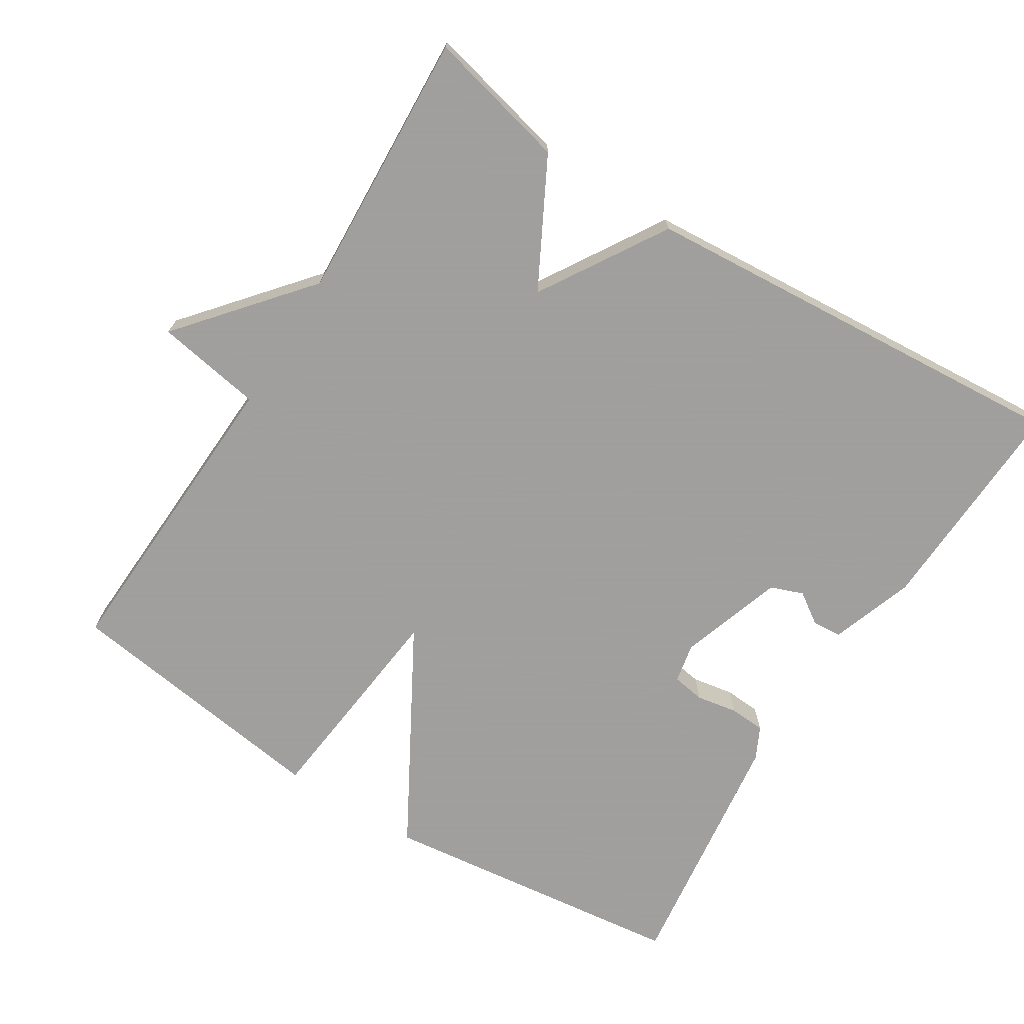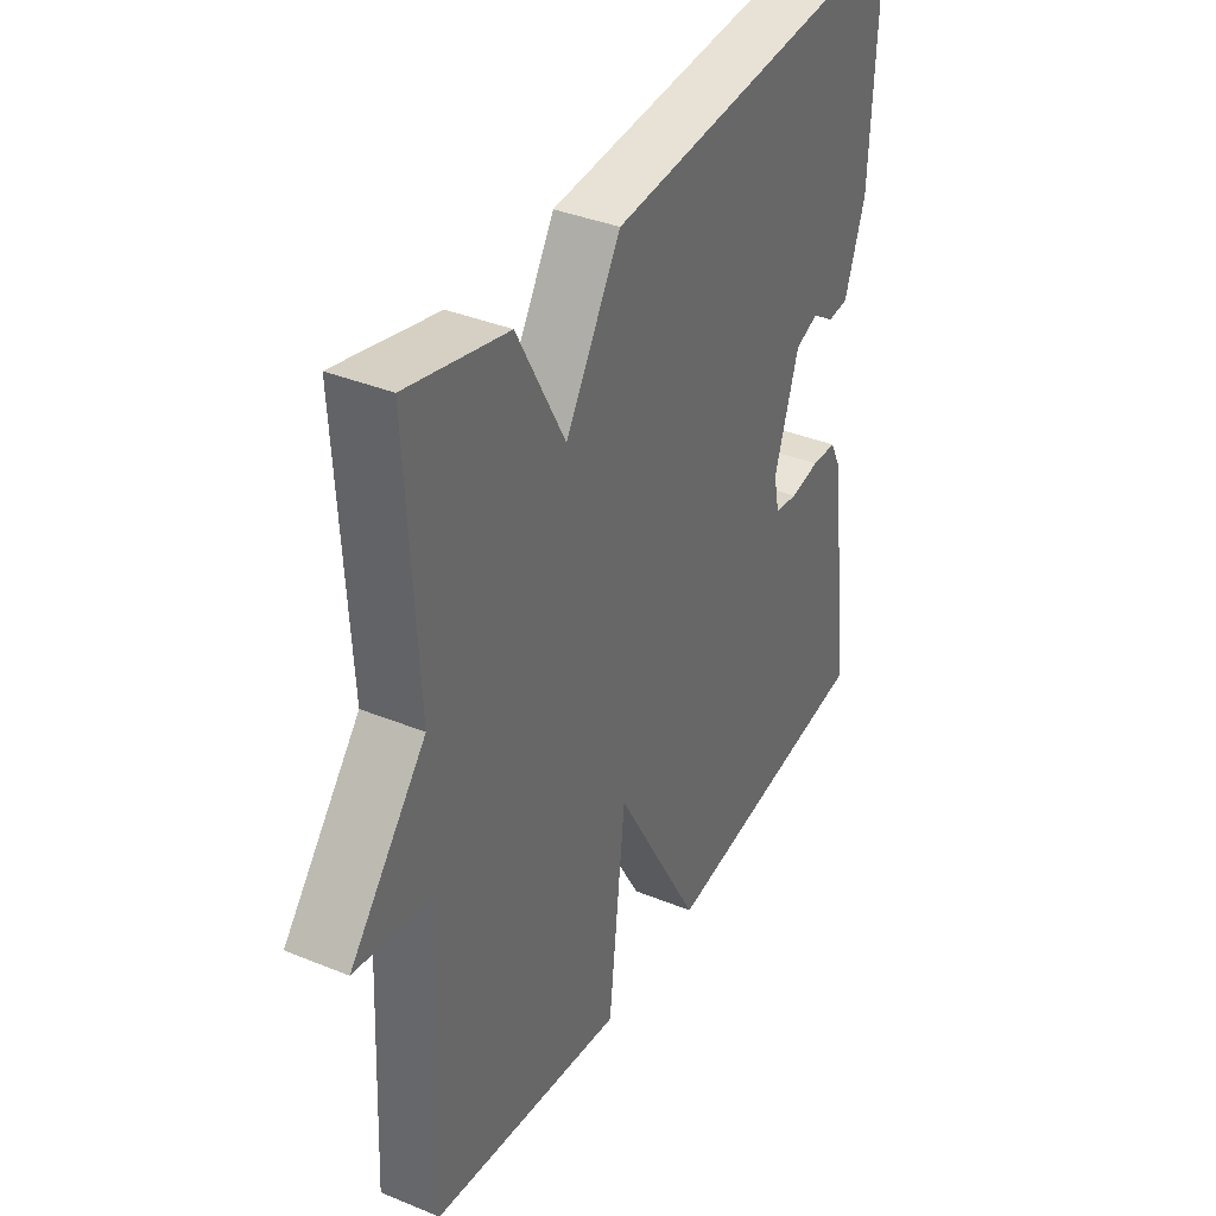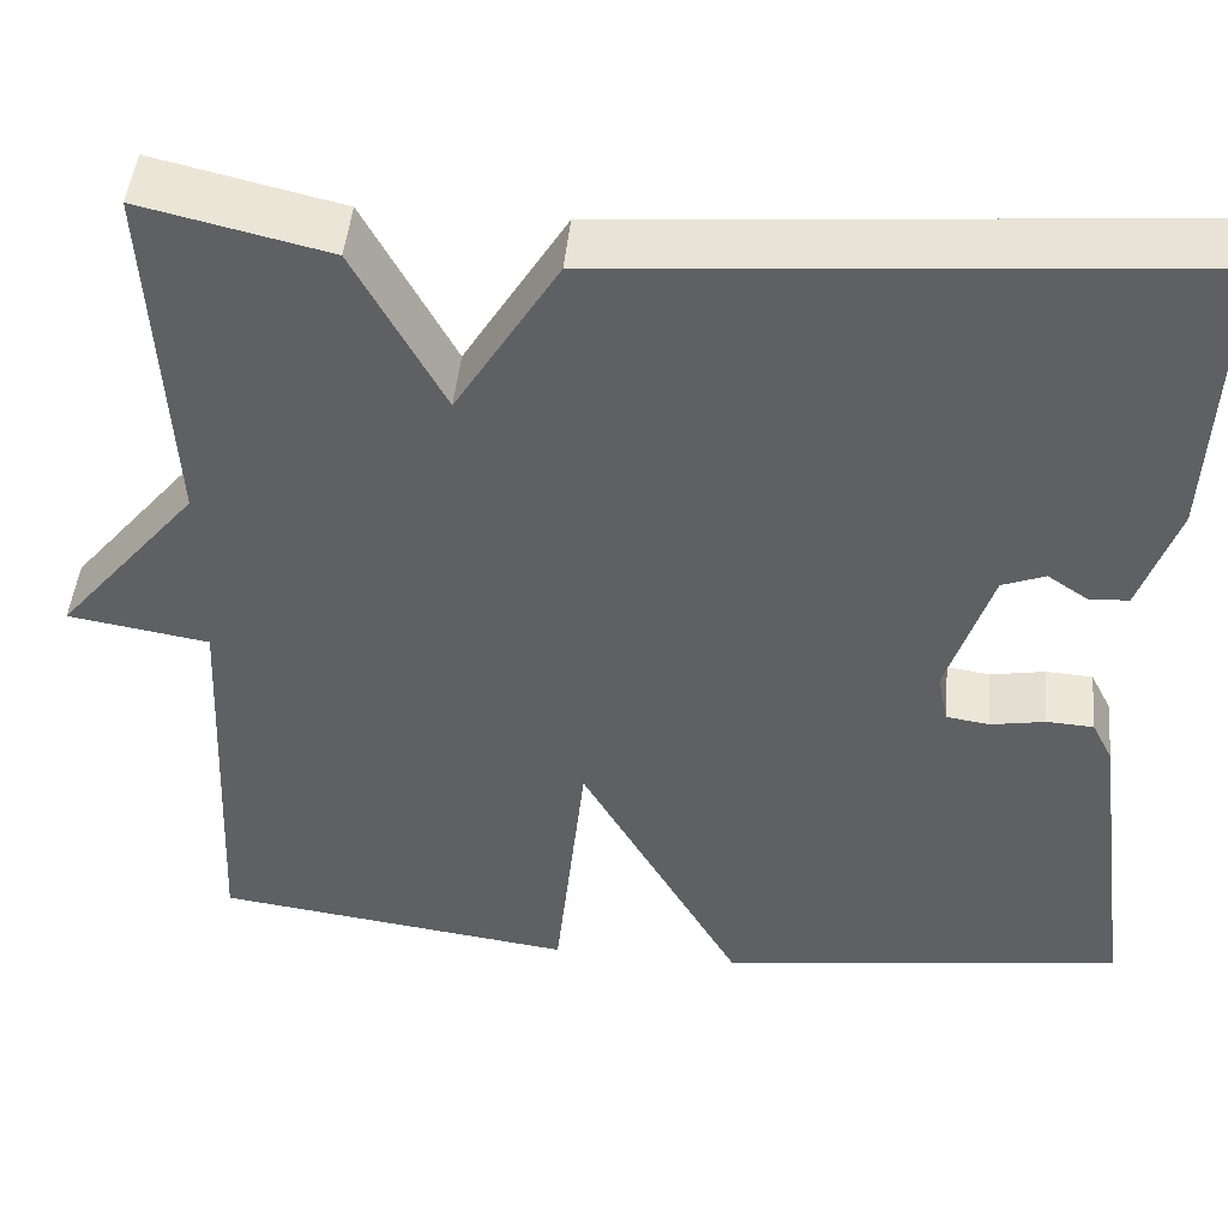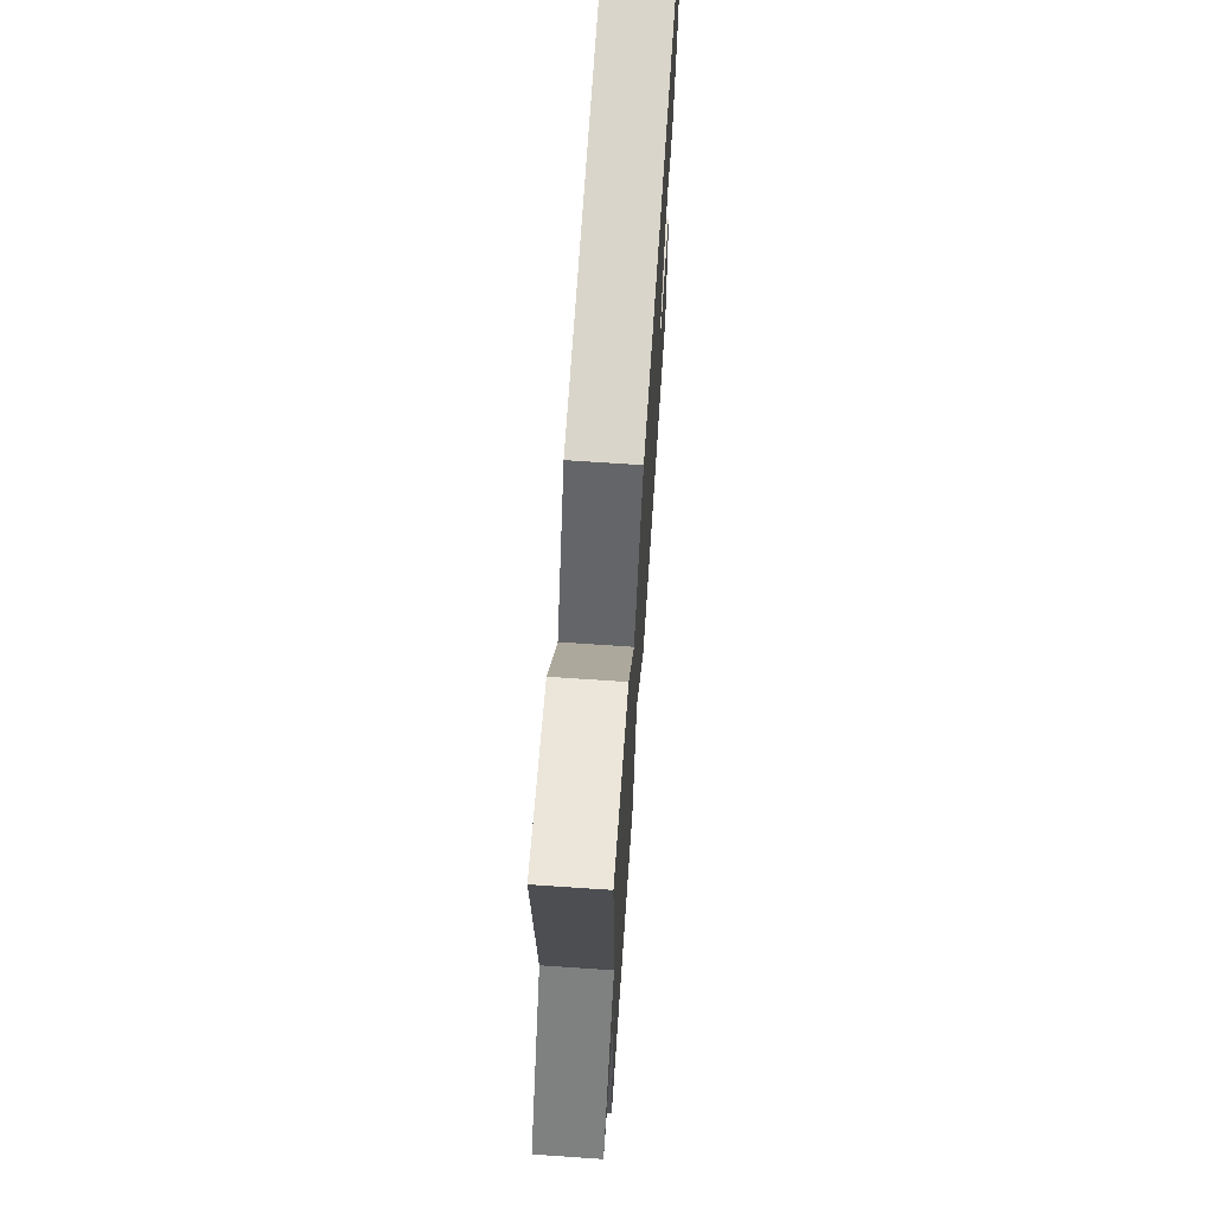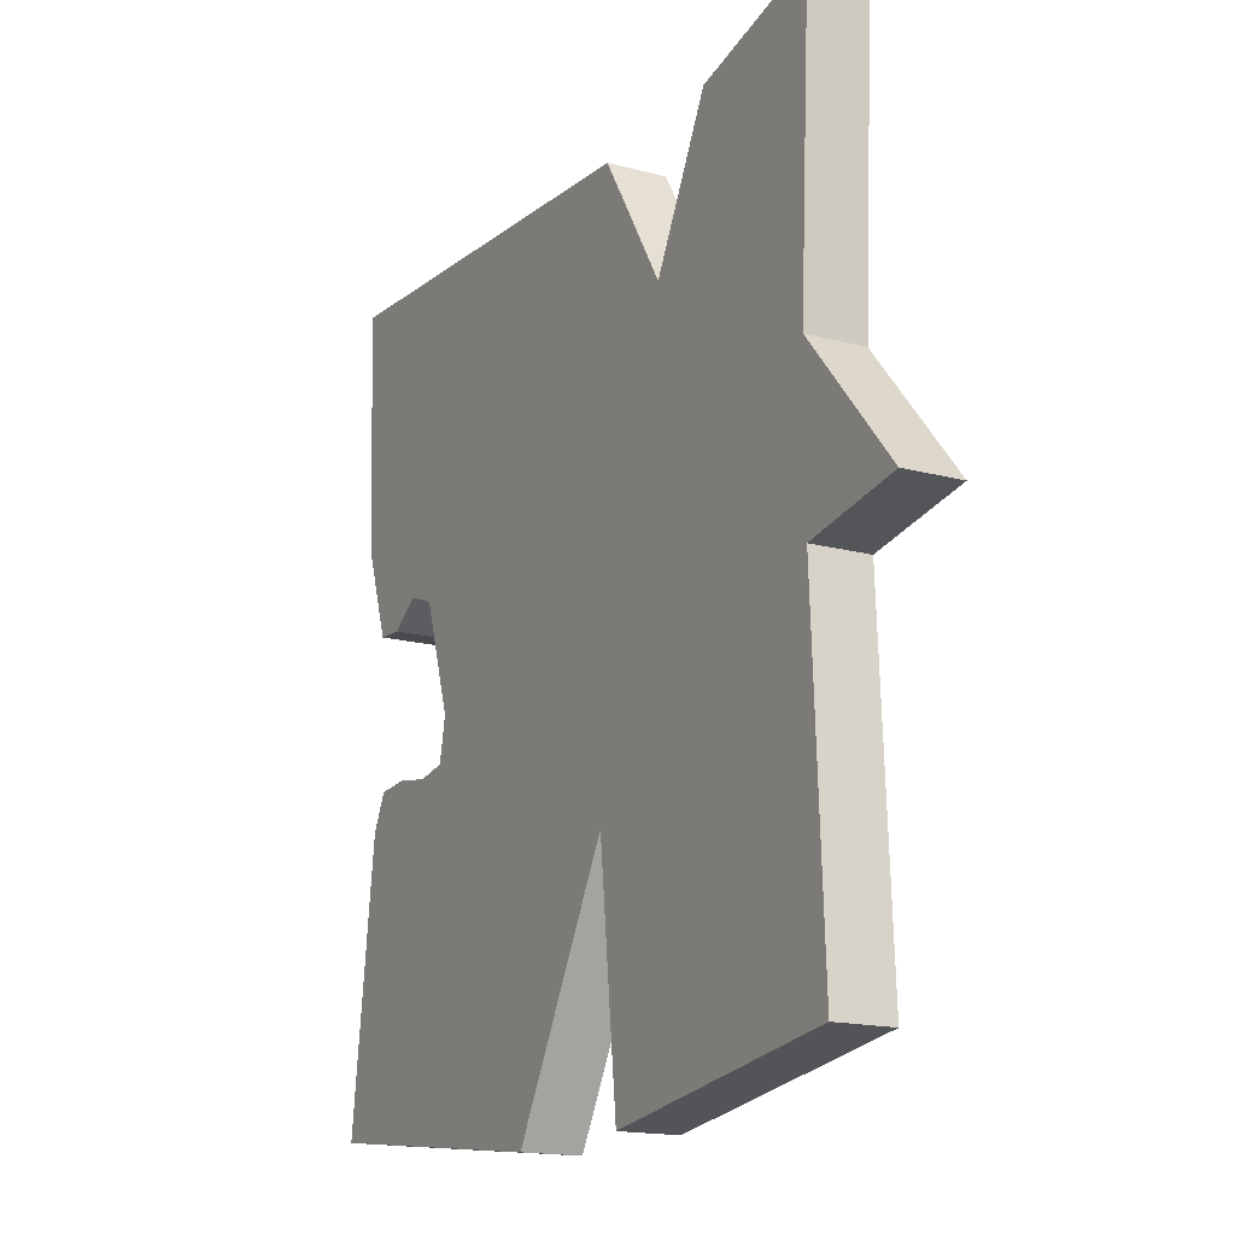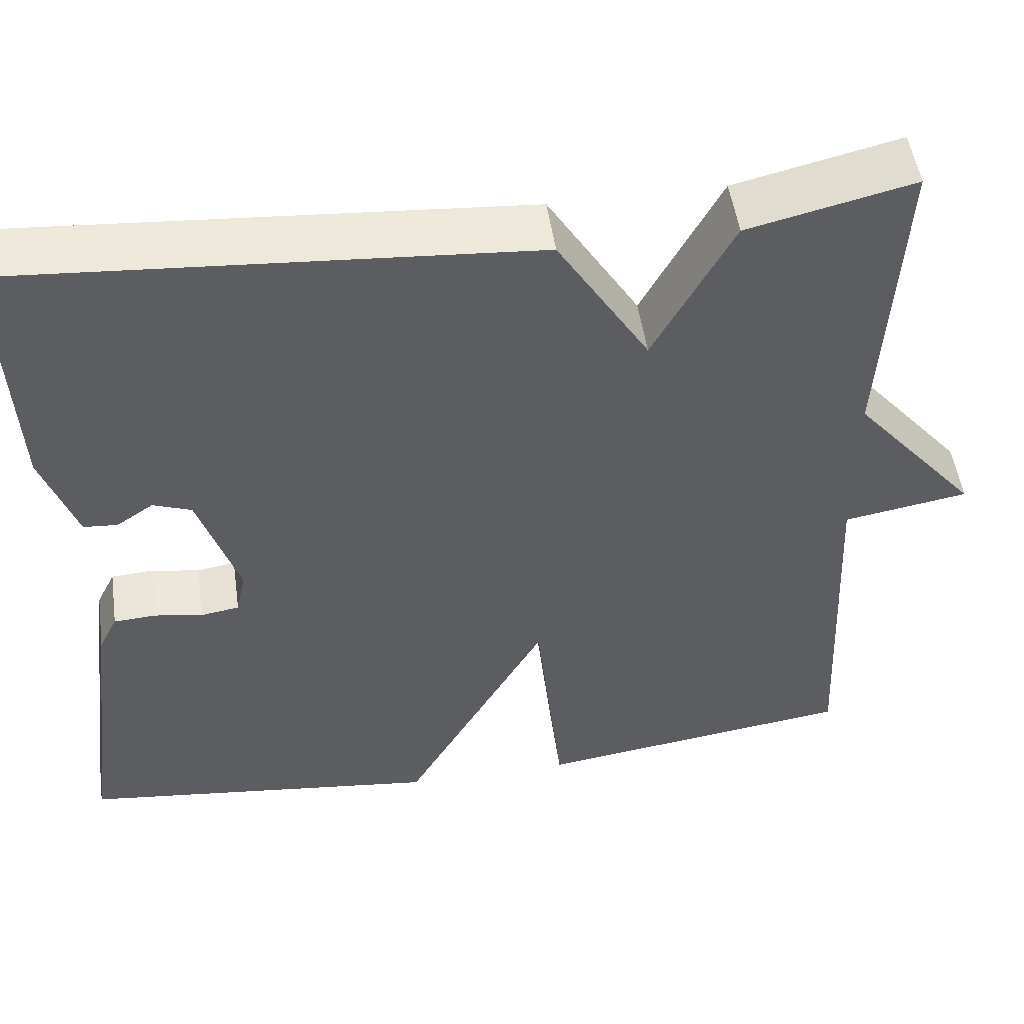
<metadata>
{"format":"obj","ext":"obj","renderer":"f3d","projection":"perspective","resolution":1024,"background":"white","views":[{"elev":-71.5,"azim":-32.1,"up":"+Y"},{"elev":37.3,"azim":-62.3,"up":"+Z"},{"elev":46.3,"azim":5.3,"up":"+Z"},{"elev":69.8,"azim":-86.1,"up":"+Z"},{"elev":-16.7,"azim":-118.5,"up":"+Z"},{"elev":51.1,"azim":171.8,"up":"+Z"}]}
</metadata>
<code>
v 0.5 0.07 0.5
v 0.486 0.07 0.194
v 0.446 0.07 0.079
v 0.406 0.07 0.076
v 0.363 0.07 0.105
v 0.318 0.07 0.088
v 0.271 0.07 -0.055
v 0.282 0.07 -0.109
v 0.327 0.07 -0.116
v 0.384 0.07 -0.106
v 0.433 0.07 -0.109
v 0.455 0.07 -0.153
v 0.5 0.07 -0.5
v 0.075 0.07 -0.552
v -0.093 0.07 -0.255
v -0.125 0.07 -0.552
v -0.5 0.07 -0.5
v -0.48 0.07 -0.072
v -0.627 0.07 -0.047
v -0.48 0.07 0.128
v -0.5 0.07 0.5
v -0.306 0.07 0.454
v -0.213 0.07 0.28
v -0.106 0.07 0.454
v 0.5 0 0.5
v 0.486 0 0.194
v 0.446 0 0.079
v 0.406 0 0.076
v 0.363 0 0.105
v 0.318 0 0.088
v 0.271 0 -0.055
v 0.282 0 -0.109
v 0.327 0 -0.116
v 0.384 0 -0.106
v 0.433 0 -0.109
v 0.455 0 -0.153
v 0.5 0 -0.5
v 0.075 0 -0.552
v -0.093 0 -0.255
v -0.125 0 -0.552
v -0.5 0 -0.5
v -0.48 0 -0.072
v -0.627 0 -0.047
v -0.48 0 0.128
v -0.5 0 0.5
v -0.306 0 0.454
v -0.213 0 0.28
v -0.106 0 0.454
f 23 24 1 2
f 20 21 22 23
f 20 23 2
f 19 20 2
f 18 19 2
f 15 16 17 18
f 13 14 15
f 12 13 15
f 11 12 15
f 10 11 15
f 9 10 15
f 8 9 15 18
f 7 8 18
f 6 7 18
f 5 6 18 2
f 2 3 4 5
f 26 25 48 47
f 47 46 45 44
f 26 47 44
f 26 44 43
f 26 43 42
f 42 41 40 39
f 39 38 37
f 39 37 36
f 39 36 35
f 39 35 34
f 39 34 33
f 42 39 33 32
f 42 32 31
f 42 31 30
f 26 42 30 29
f 29 28 27 26
f 1 25 26 2
f 2 26 27 3
f 3 27 28 4
f 4 28 29 5
f 5 29 30 6
f 6 30 31 7
f 7 31 32 8
f 8 32 33 9
f 9 33 34 10
f 10 34 35 11
f 11 35 36 12
f 12 36 37 13
f 13 37 38 14
f 14 38 39 15
f 15 39 40 16
f 16 40 41 17
f 17 41 42 18
f 18 42 43 19
f 19 43 44 20
f 20 44 45 21
f 21 45 46 22
f 22 46 47 23
f 23 47 48 24
f 24 48 25 1

</code>
